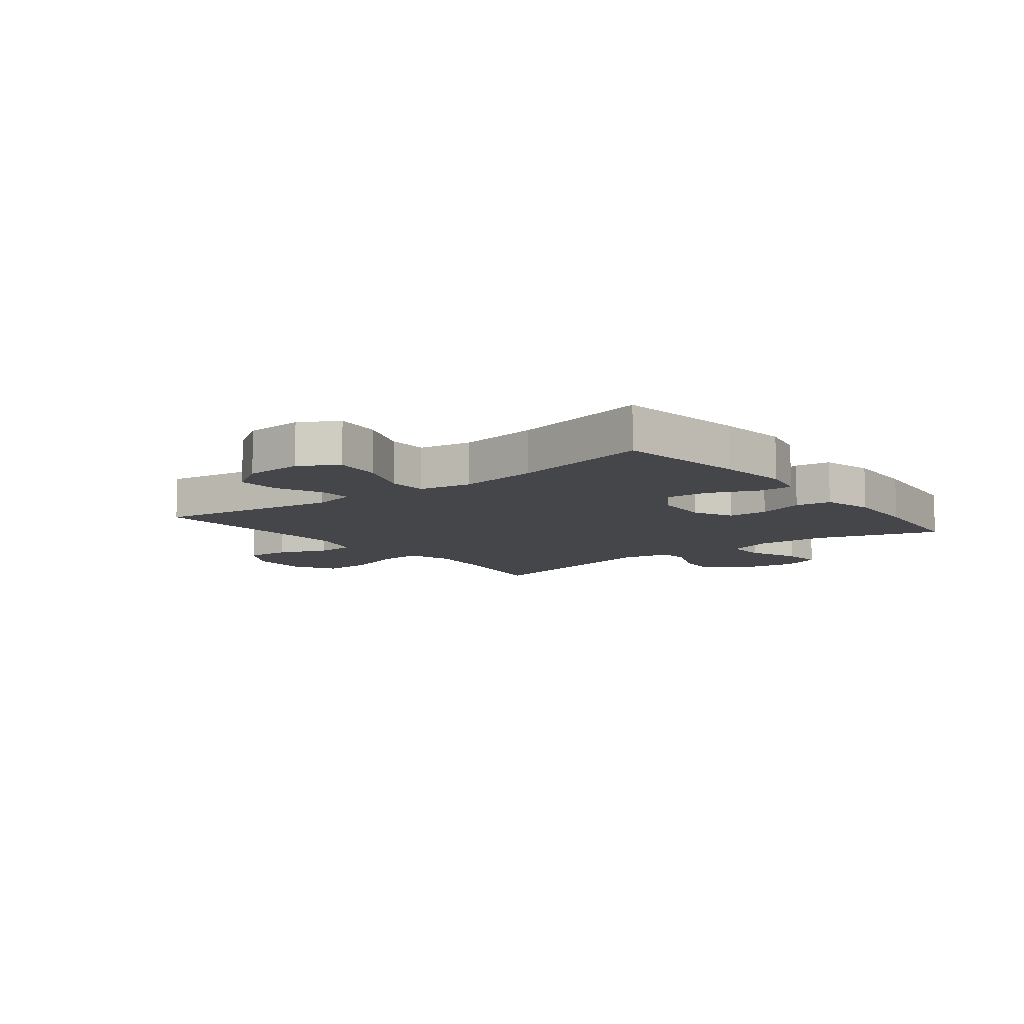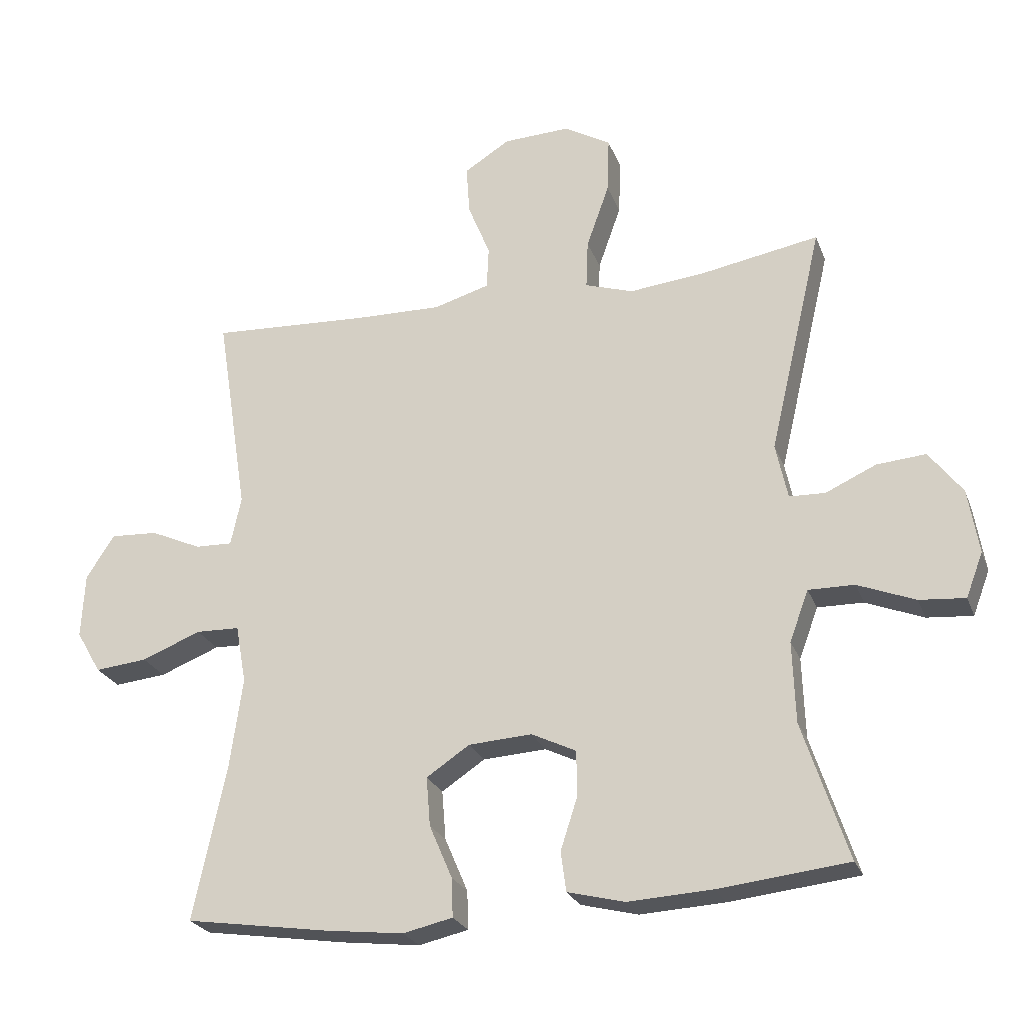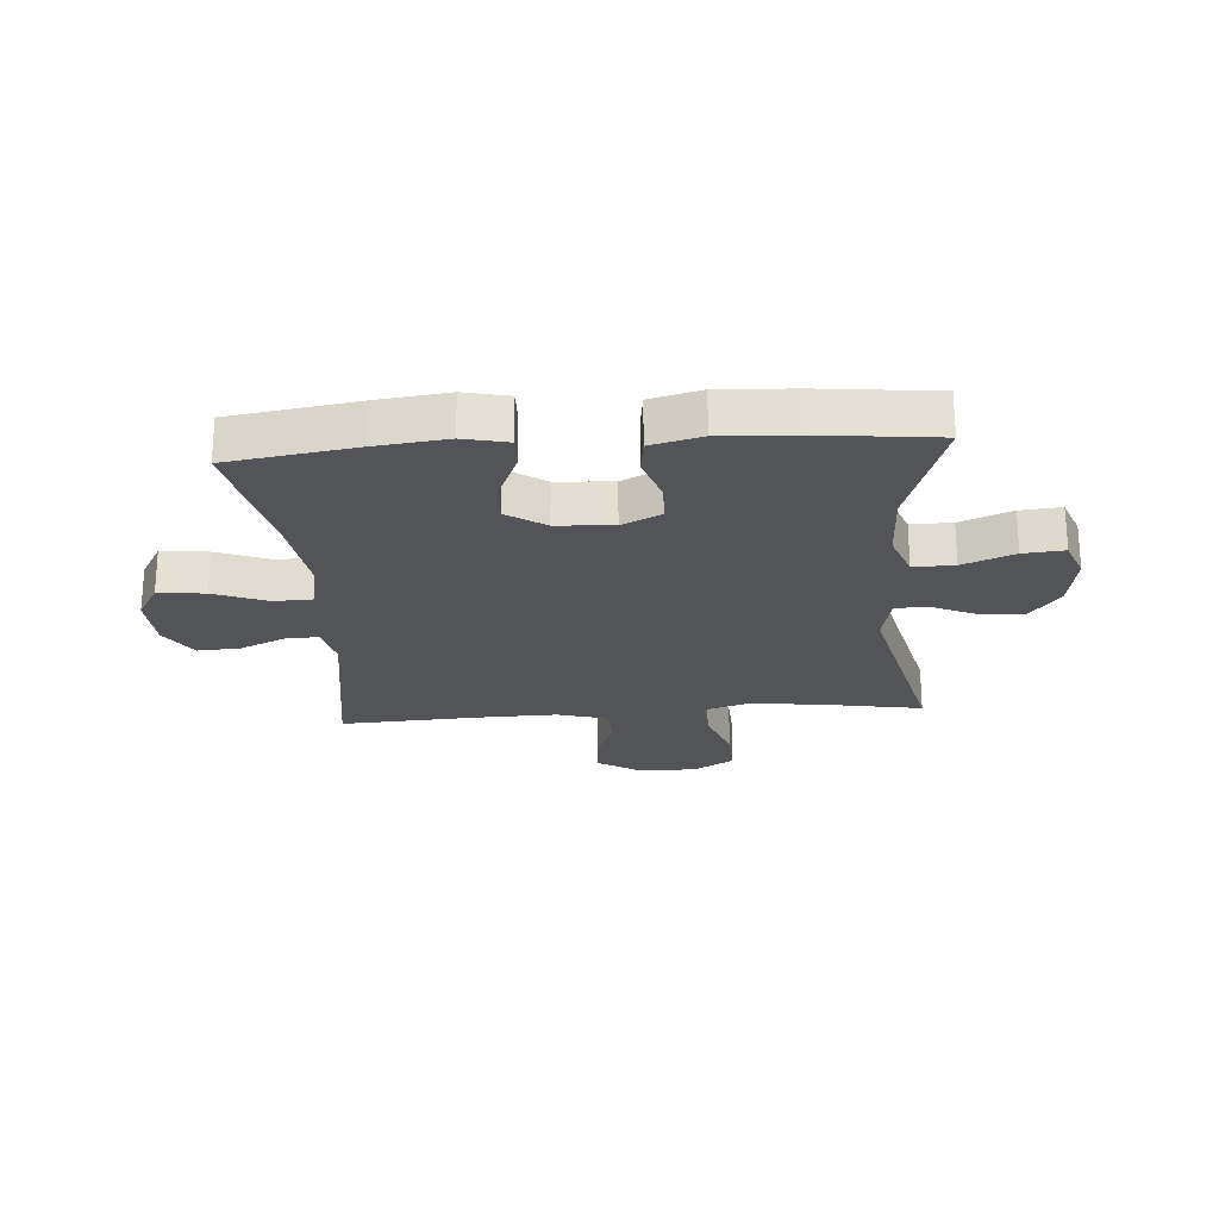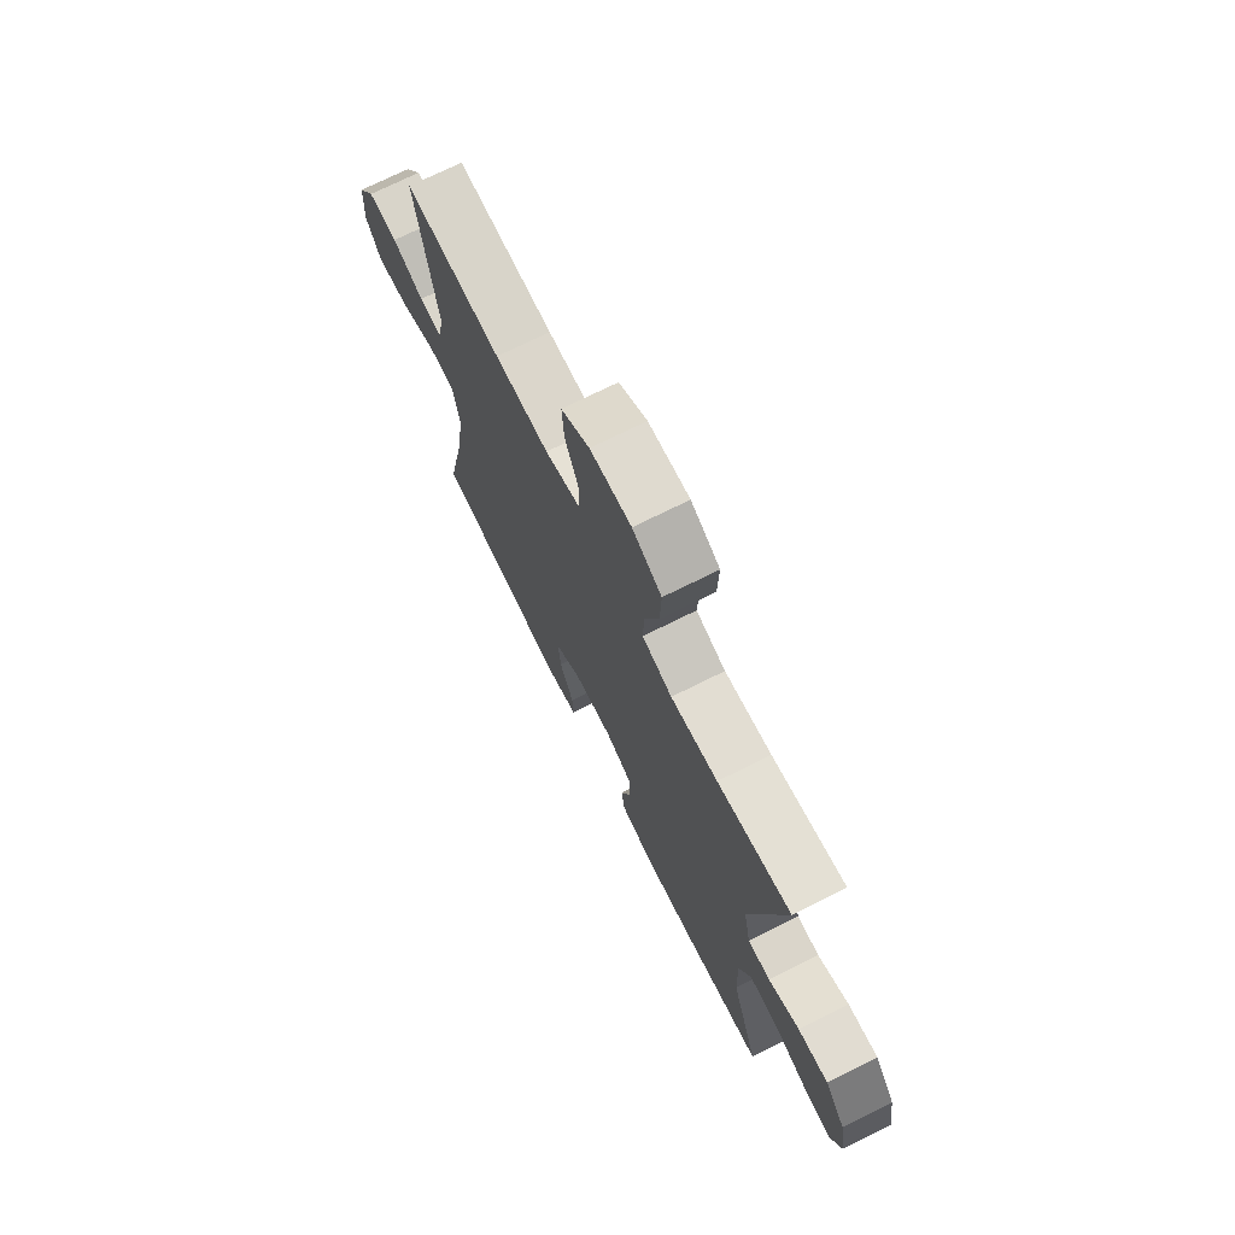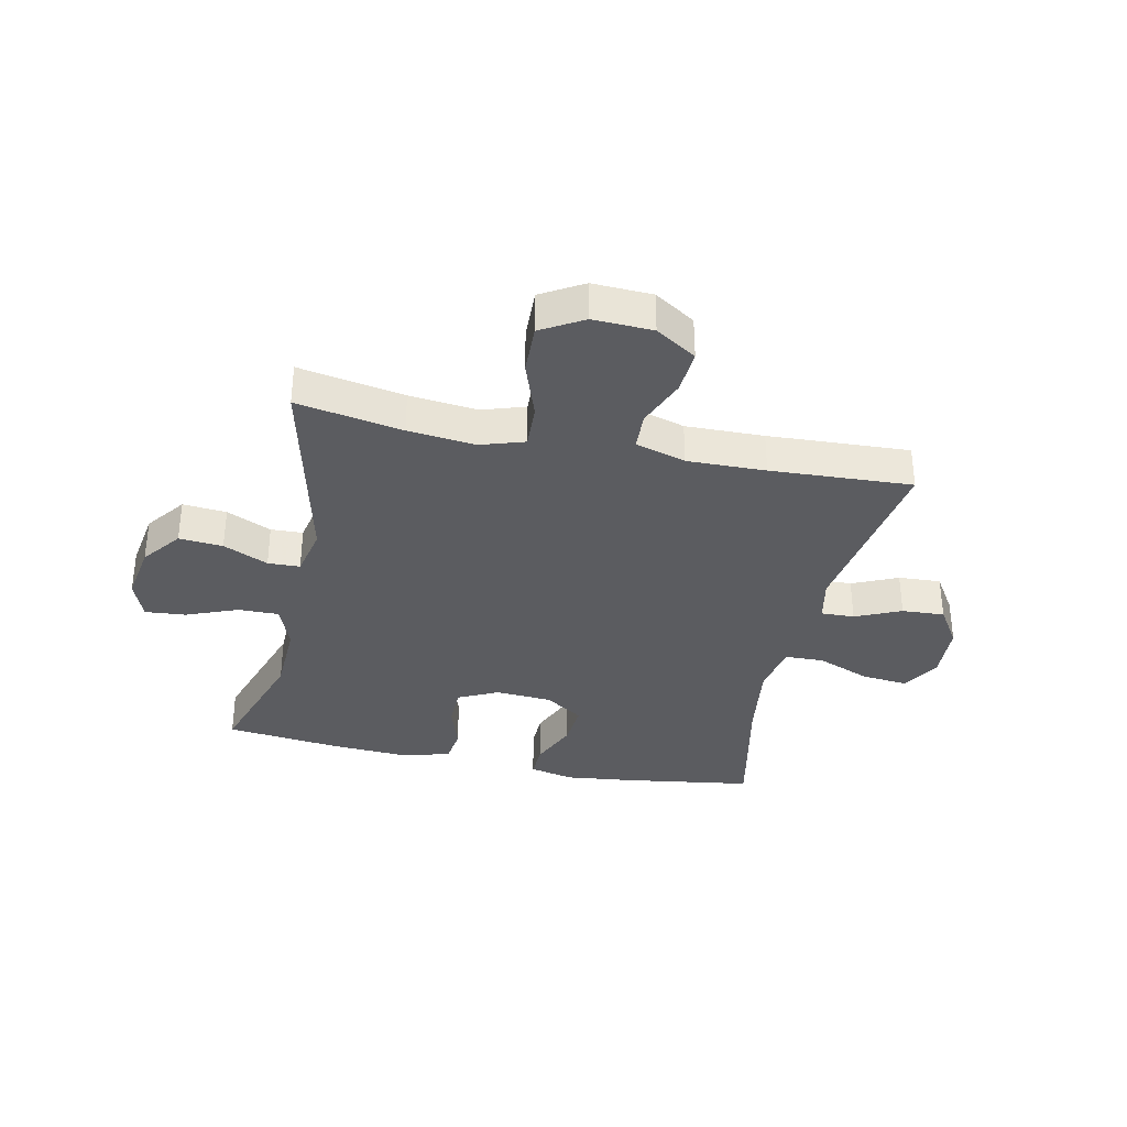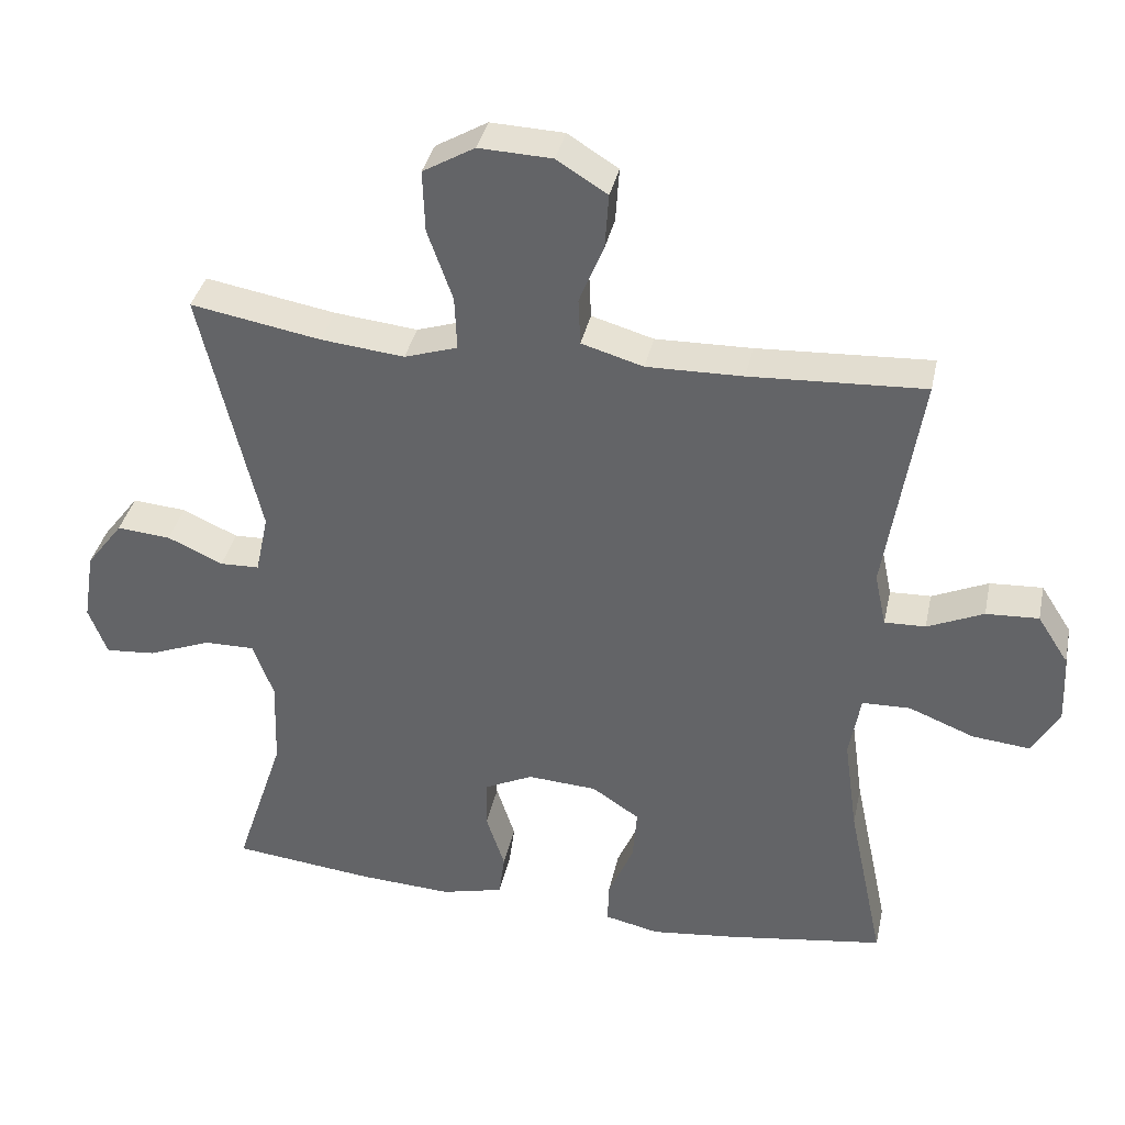
<metadata>
{"format":"obj","ext":"obj","renderer":"f3d","projection":"perspective","resolution":1024,"background":"white","views":[{"elev":-9.5,"azim":128.1,"up":"+Y"},{"elev":-24.8,"azim":-162.2,"up":"+Z"},{"elev":-23.4,"azim":-175.7,"up":"+Y"},{"elev":72.5,"azim":-116.5,"up":"+Z"},{"elev":-34.8,"azim":-12.1,"up":"+Y"},{"elev":37.0,"azim":12.0,"up":"+Z"}]}
</metadata>
<code>
v 0.5 0.07 -0.5
v 0.281 0.07 -0.533
v 0.161 0.07 -0.547
v 0.085 0.07 -0.53
v 0.087 0.07 -0.471
v 0.122 0.07 -0.389
v 0.128 0.07 -0.314
v 0.062 0.07 -0.27
v -0.035 0.07 -0.264
v -0.103 0.07 -0.297
v -0.104 0.07 -0.366
v -0.078 0.07 -0.446
v -0.086 0.07 -0.507
v -0.173 0.07 -0.529
v -0.302 0.07 -0.522
v -0.5 0.07 -0.5
v -0.431 0.07 -0.29
v -0.427 0.07 -0.166
v -0.456 0.07 -0.088
v -0.526 0.07 -0.089
v -0.614 0.07 -0.124
v -0.684 0.07 -0.13
v -0.71 0.07 -0.062
v -0.694 0.07 0.037
v -0.643 0.07 0.104
v -0.568 0.07 0.098
v -0.491 0.07 0.063
v -0.436 0.07 0.065
v -0.418 0.07 0.15
v -0.5 0.07 0.5
v -0.319 0.07 0.468
v -0.203 0.07 0.456
v -0.129 0.07 0.48
v -0.132 0.07 0.555
v -0.167 0.07 0.654
v -0.17 0.07 0.74
v -0.098 0.07 0.782
v 0.004 0.07 0.778
v 0.074 0.07 0.734
v 0.069 0.07 0.658
v 0.035 0.07 0.574
v 0.038 0.07 0.509
v 0.124 0.07 0.484
v 0.258 0.07 0.487
v 0.5 0.07 0.5
v 0.451 0.07 0.187
v 0.467 0.07 0.112
v 0.524 0.07 0.114
v 0.602 0.07 0.149
v 0.675 0.07 0.153
v 0.718 0.07 0.086
v 0.723 0.07 -0.013
v 0.685 0.07 -0.078
v 0.605 0.07 -0.07
v 0.514 0.07 -0.034
v 0.447 0.07 -0.036
v 0.431 0.07 -0.125
v 0.45 0.07 -0.262
v 0.5 0 -0.5
v 0.281 0 -0.533
v 0.161 0 -0.547
v 0.085 0 -0.53
v 0.087 0 -0.471
v 0.122 0 -0.389
v 0.128 0 -0.314
v 0.062 0 -0.27
v -0.035 0 -0.264
v -0.103 0 -0.297
v -0.104 0 -0.366
v -0.078 0 -0.446
v -0.086 0 -0.507
v -0.173 0 -0.529
v -0.302 0 -0.522
v -0.5 0 -0.5
v -0.431 0 -0.29
v -0.427 0 -0.166
v -0.456 0 -0.088
v -0.526 0 -0.089
v -0.614 0 -0.124
v -0.684 0 -0.13
v -0.71 0 -0.062
v -0.694 0 0.037
v -0.643 0 0.104
v -0.568 0 0.098
v -0.491 0 0.063
v -0.436 0 0.065
v -0.418 0 0.15
v -0.5 0 0.5
v -0.319 0 0.468
v -0.203 0 0.456
v -0.129 0 0.48
v -0.132 0 0.555
v -0.167 0 0.654
v -0.17 0 0.74
v -0.098 0 0.782
v 0.004 0 0.778
v 0.074 0 0.734
v 0.069 0 0.658
v 0.035 0 0.574
v 0.038 0 0.509
v 0.124 0 0.484
v 0.258 0 0.487
v 0.5 0 0.5
v 0.451 0 0.187
v 0.467 0 0.112
v 0.524 0 0.114
v 0.602 0 0.149
v 0.675 0 0.153
v 0.718 0 0.086
v 0.723 0 -0.013
v 0.685 0 -0.078
v 0.605 0 -0.07
v 0.514 0 -0.034
v 0.447 0 -0.036
v 0.431 0 -0.125
v 0.45 0 -0.262
f 52 53 54 55
f 52 55 56
f 51 52 56
f 48 49 50 51
f 47 48 51 56
f 46 47 56 57
f 44 45 46
f 43 44 46 57
f 38 39 40 41
f 38 41 42
f 37 38 42
f 34 35 36 37
f 33 34 37 42
f 32 33 42 43
f 29 30 31
f 28 29 31 32
f 24 25 26 27
f 24 27 28
f 23 24 28
f 20 21 22 23
f 19 20 23 28
f 18 19 28 32
f 14 15 16 17
f 11 12 13 14
f 10 11 14 17
f 9 10 17 18
f 3 4 5 6
f 3 6 7
f 58 1 2 3
f 58 3 7
f 57 58 7 8
f 18 32 43 57
f 8 9 18 57
f 113 112 111 110
f 114 113 110
f 114 110 109
f 109 108 107 106
f 114 109 106 105
f 115 114 105 104
f 104 103 102
f 115 104 102 101
f 99 98 97 96
f 100 99 96
f 100 96 95
f 95 94 93 92
f 100 95 92 91
f 101 100 91 90
f 89 88 87
f 90 89 87 86
f 85 84 83 82
f 86 85 82
f 86 82 81
f 81 80 79 78
f 86 81 78 77
f 90 86 77 76
f 75 74 73 72
f 72 71 70 69
f 75 72 69 68
f 76 75 68 67
f 64 63 62 61
f 65 64 61
f 61 60 59 116
f 65 61 116
f 66 65 116 115
f 115 101 90 76
f 115 76 67 66
f 1 59 60 2
f 2 60 61 3
f 3 61 62 4
f 4 62 63 5
f 5 63 64 6
f 6 64 65 7
f 7 65 66 8
f 8 66 67 9
f 9 67 68 10
f 10 68 69 11
f 11 69 70 12
f 12 70 71 13
f 13 71 72 14
f 14 72 73 15
f 15 73 74 16
f 16 74 75 17
f 17 75 76 18
f 18 76 77 19
f 19 77 78 20
f 20 78 79 21
f 21 79 80 22
f 22 80 81 23
f 23 81 82 24
f 24 82 83 25
f 25 83 84 26
f 26 84 85 27
f 27 85 86 28
f 28 86 87 29
f 29 87 88 30
f 30 88 89 31
f 31 89 90 32
f 32 90 91 33
f 33 91 92 34
f 34 92 93 35
f 35 93 94 36
f 36 94 95 37
f 37 95 96 38
f 38 96 97 39
f 39 97 98 40
f 40 98 99 41
f 41 99 100 42
f 42 100 101 43
f 43 101 102 44
f 44 102 103 45
f 45 103 104 46
f 46 104 105 47
f 47 105 106 48
f 48 106 107 49
f 49 107 108 50
f 50 108 109 51
f 51 109 110 52
f 52 110 111 53
f 53 111 112 54
f 54 112 113 55
f 55 113 114 56
f 56 114 115 57
f 57 115 116 58
f 58 116 59 1

</code>
